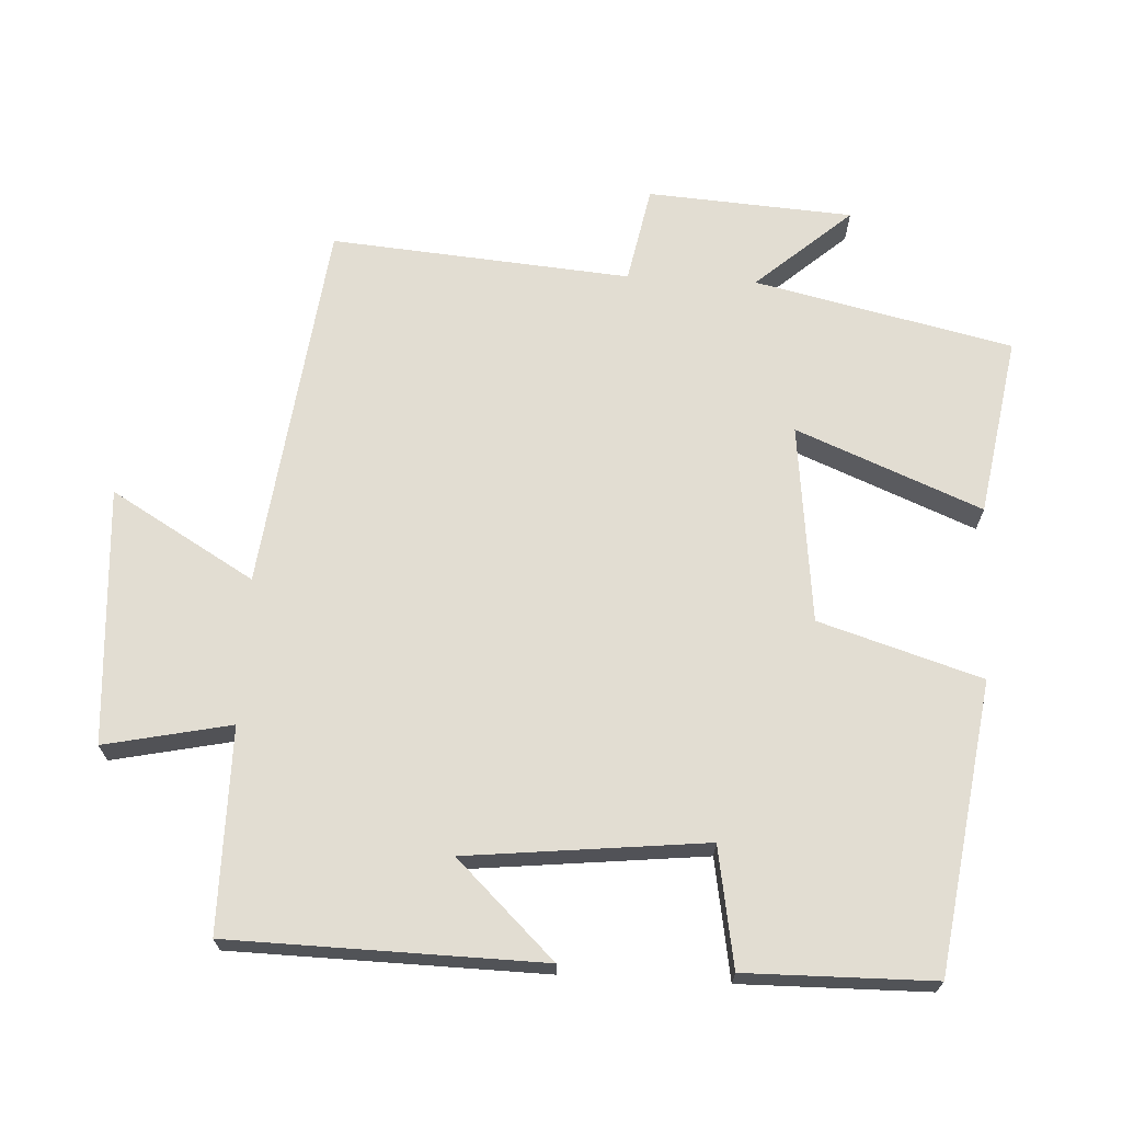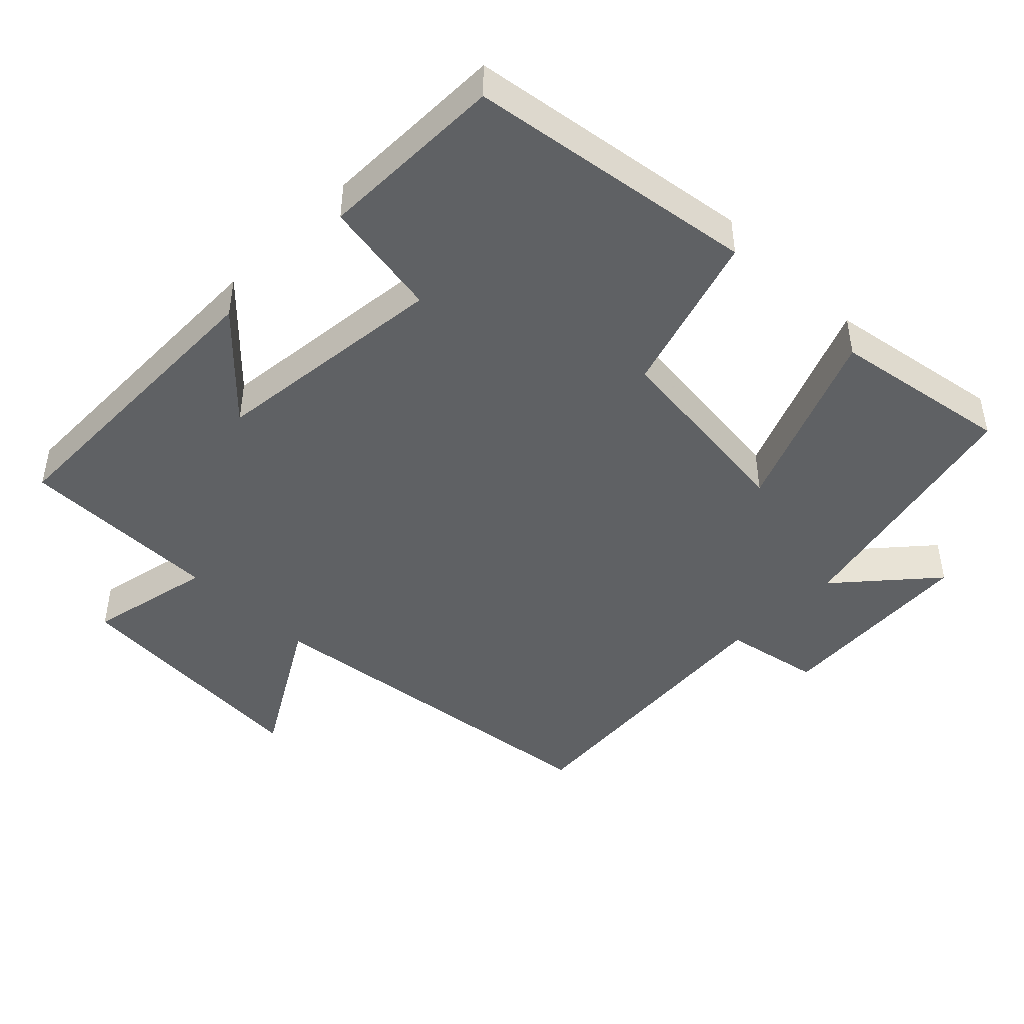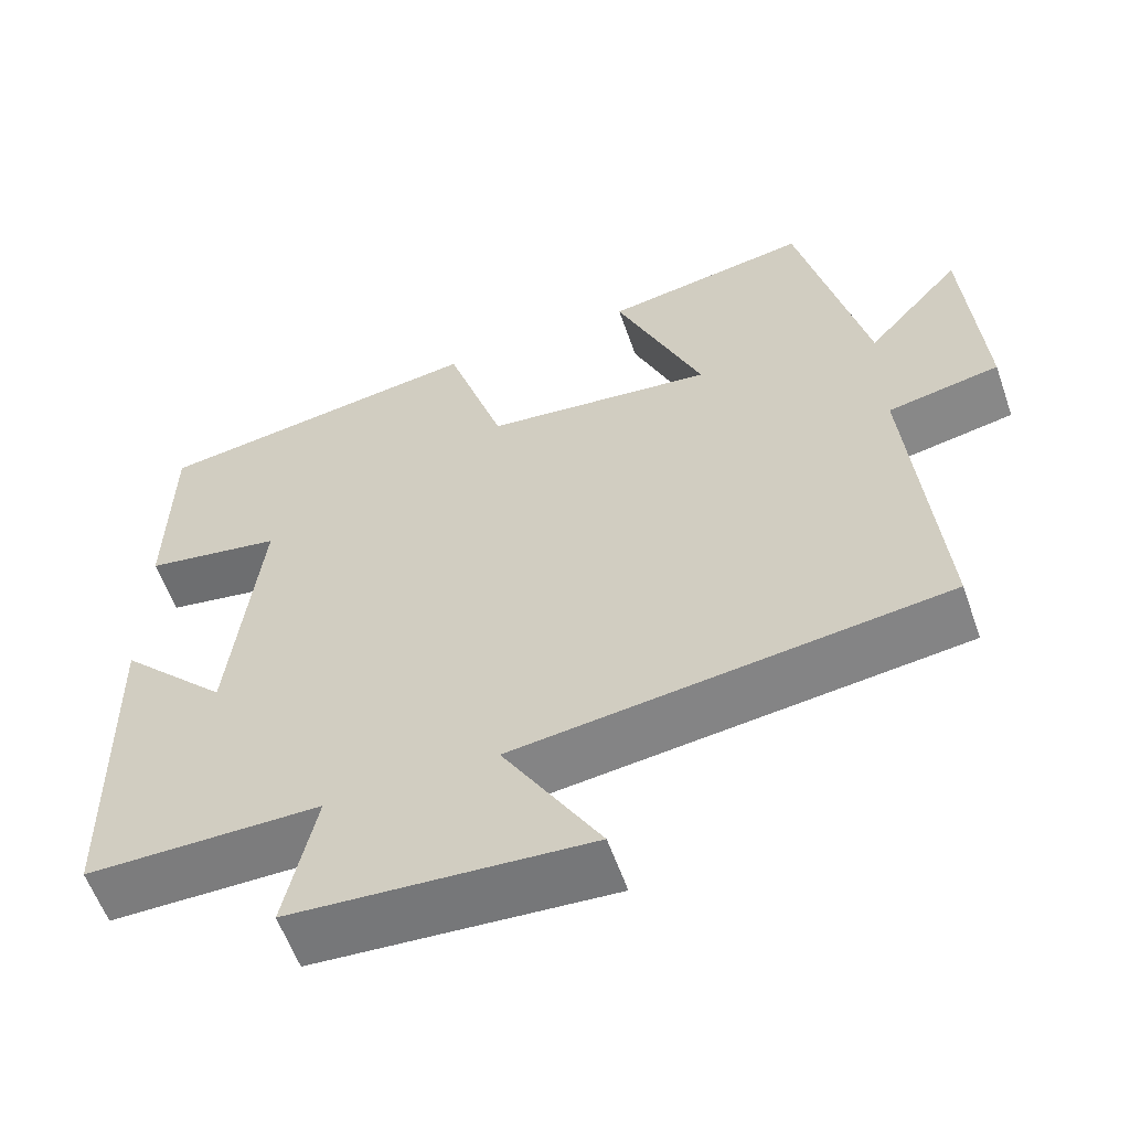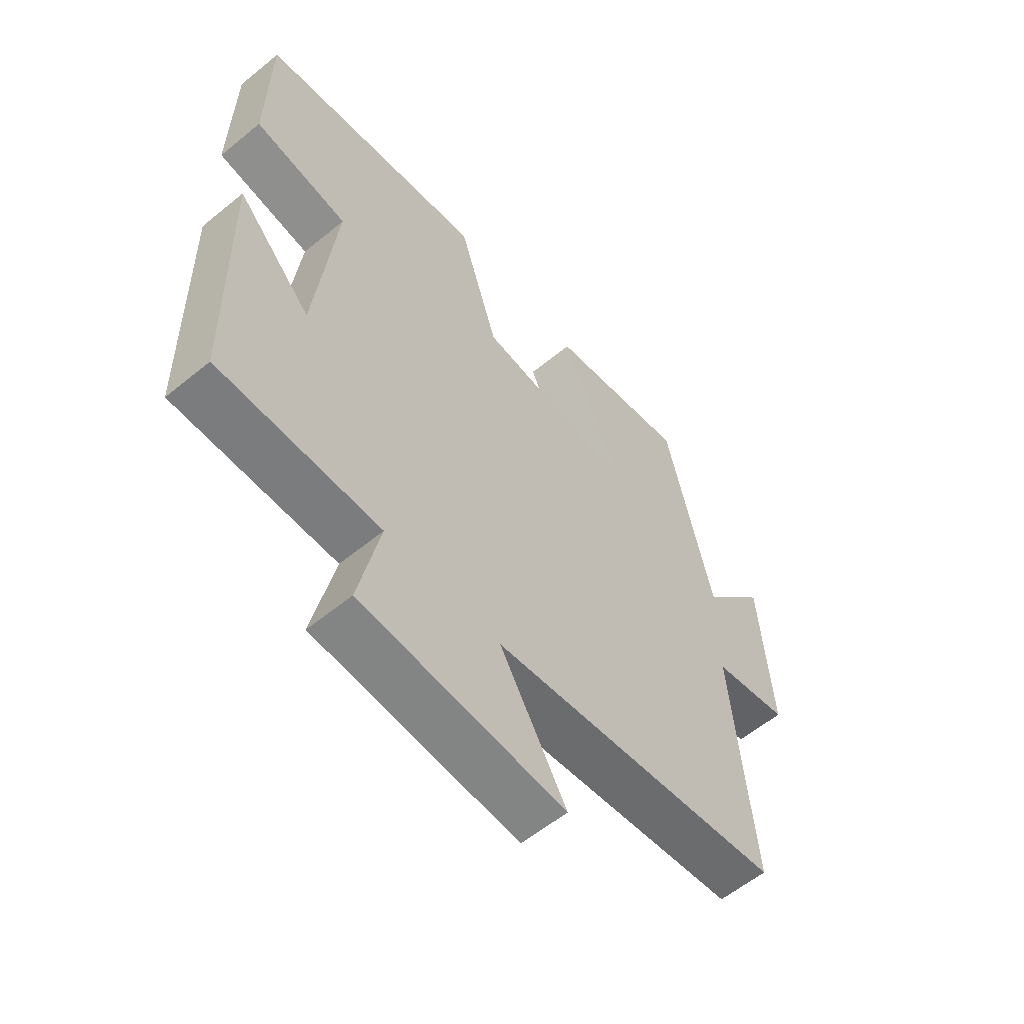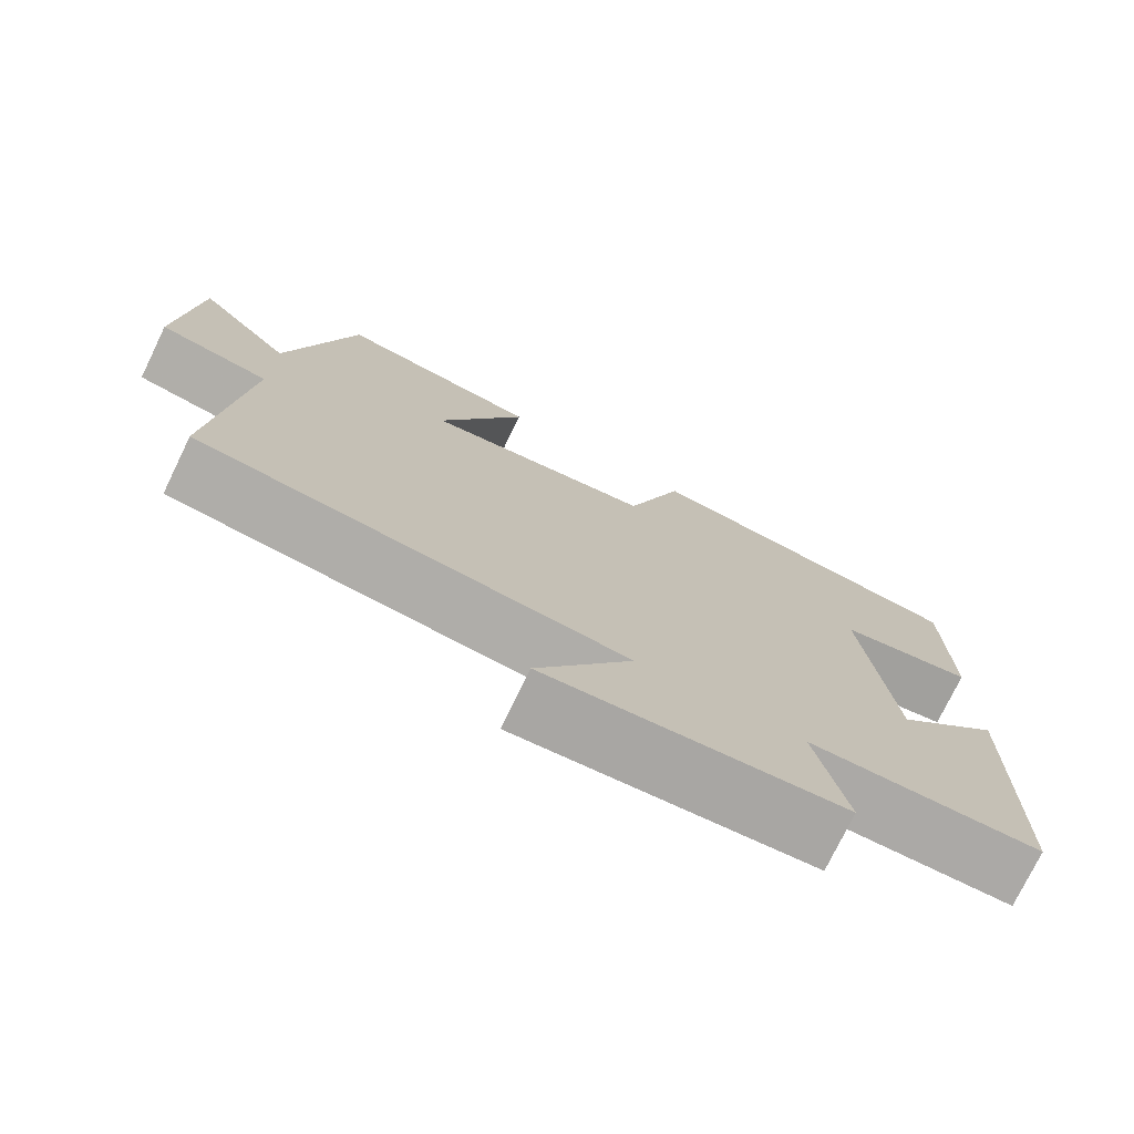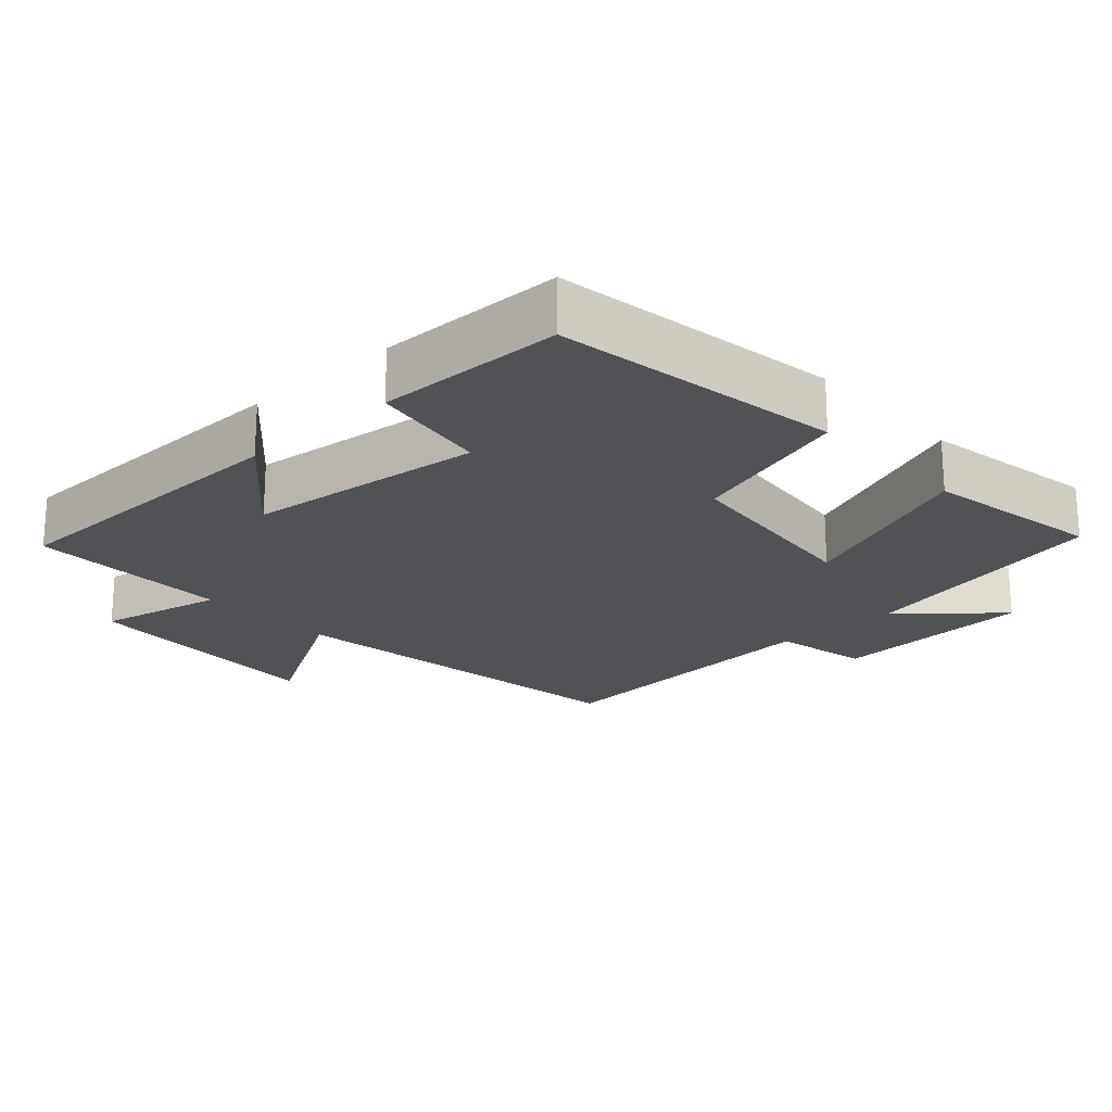
<metadata>
{"format":"obj","ext":"obj","renderer":"f3d","projection":"perspective","resolution":1024,"background":"white","views":[{"elev":68.3,"azim":-87.0,"up":"+Y"},{"elev":-45.4,"azim":-44.7,"up":"+Y"},{"elev":-58.8,"azim":19.3,"up":"+Z"},{"elev":-58.7,"azim":-49.8,"up":"+Z"},{"elev":-75.6,"azim":154.1,"up":"+Z"},{"elev":-20.8,"azim":-47.5,"up":"+Y"}]}
</metadata>
<code>
v 0.417 0.07 0.543
v 0.5 0.07 0.177
v 0.618 0.07 0.312
v 0.638 0.07 0.02
v 0.5 0.07 -0.007
v 0.536 0.07 -0.434
v 0.006 0.07 -0.5
v 0.126 0.07 -0.704
v -0.24 0.07 -0.68
v -0.202 0.07 -0.5
v -0.491 0.07 -0.5
v -0.5 0.07 -0.057
v -0.366 0.07 -0.196
v -0.33 0.07 0.144
v -0.5 0.07 0.173
v -0.497 0.07 0.44
v -0.086 0.07 0.5
v -0.014 0.07 0.269
v 0.27 0.07 0.237
v 0.162 0.07 0.5
v 0.417 0 0.543
v 0.5 0 0.177
v 0.618 0 0.312
v 0.638 0 0.02
v 0.5 0 -0.007
v 0.536 0 -0.434
v 0.006 0 -0.5
v 0.126 0 -0.704
v -0.24 0 -0.68
v -0.202 0 -0.5
v -0.491 0 -0.5
v -0.5 0 -0.057
v -0.366 0 -0.196
v -0.33 0 0.144
v -0.5 0 0.173
v -0.497 0 0.44
v -0.086 0 0.5
v -0.014 0 0.269
v 0.27 0 0.237
v 0.162 0 0.5
f 19 20 1 2
f 18 19 2
f 15 16 17 18
f 14 15 18 2
f 13 14 2
f 10 11 12 13
f 10 13 2
f 7 8 9 10
f 5 6 7 10
f 5 10 2
f 2 3 4 5
f 22 21 40 39
f 22 39 38
f 38 37 36 35
f 22 38 35 34
f 22 34 33
f 33 32 31 30
f 22 33 30
f 30 29 28 27
f 30 27 26 25
f 22 30 25
f 25 24 23 22
f 1 21 22 2
f 2 22 23 3
f 3 23 24 4
f 4 24 25 5
f 5 25 26 6
f 6 26 27 7
f 7 27 28 8
f 8 28 29 9
f 9 29 30 10
f 10 30 31 11
f 11 31 32 12
f 12 32 33 13
f 13 33 34 14
f 14 34 35 15
f 15 35 36 16
f 16 36 37 17
f 17 37 38 18
f 18 38 39 19
f 19 39 40 20
f 20 40 21 1

</code>
